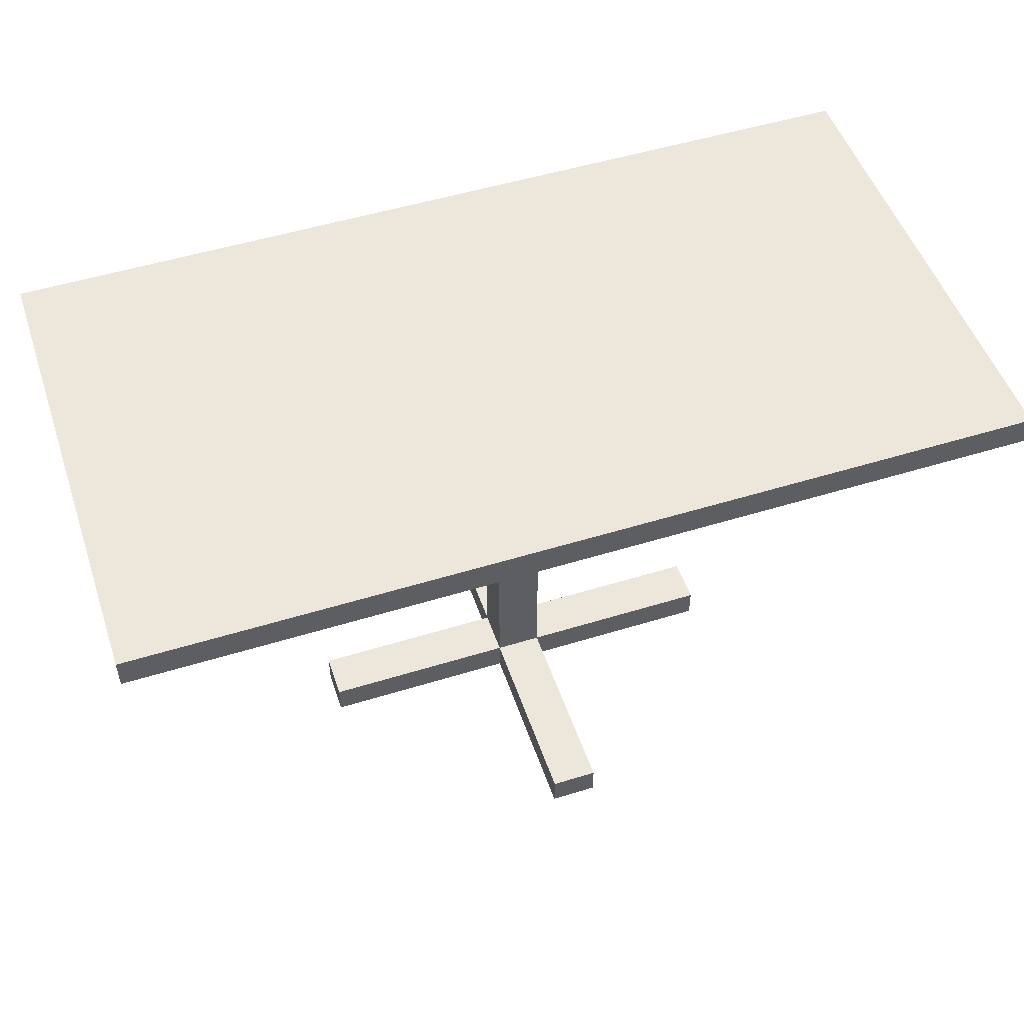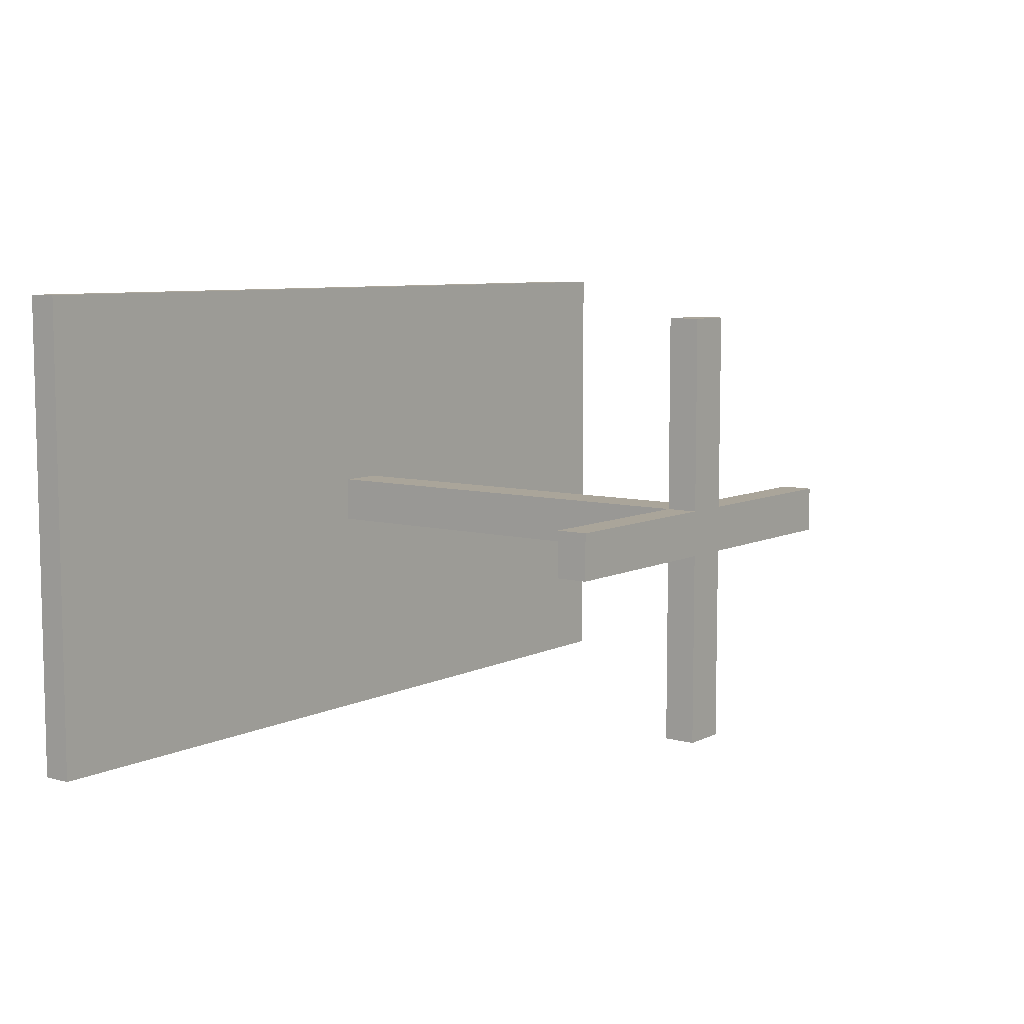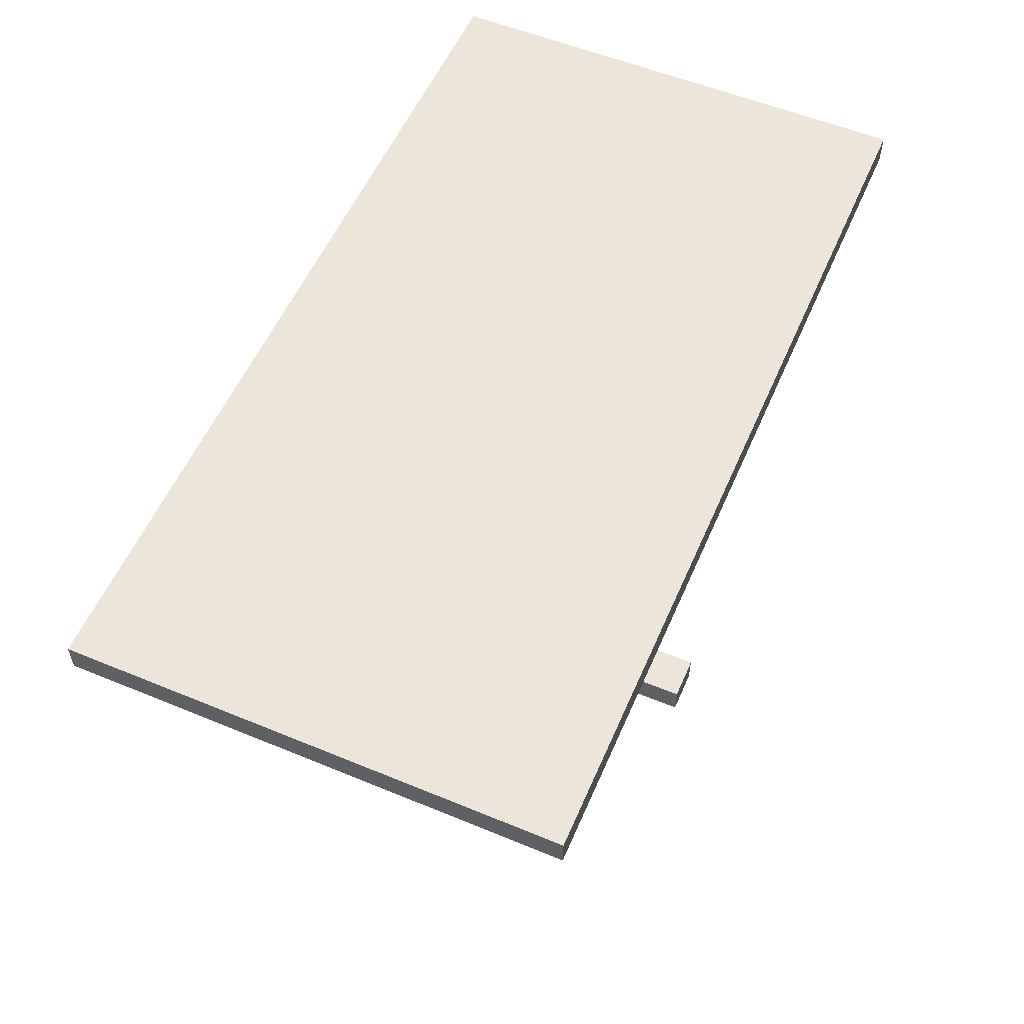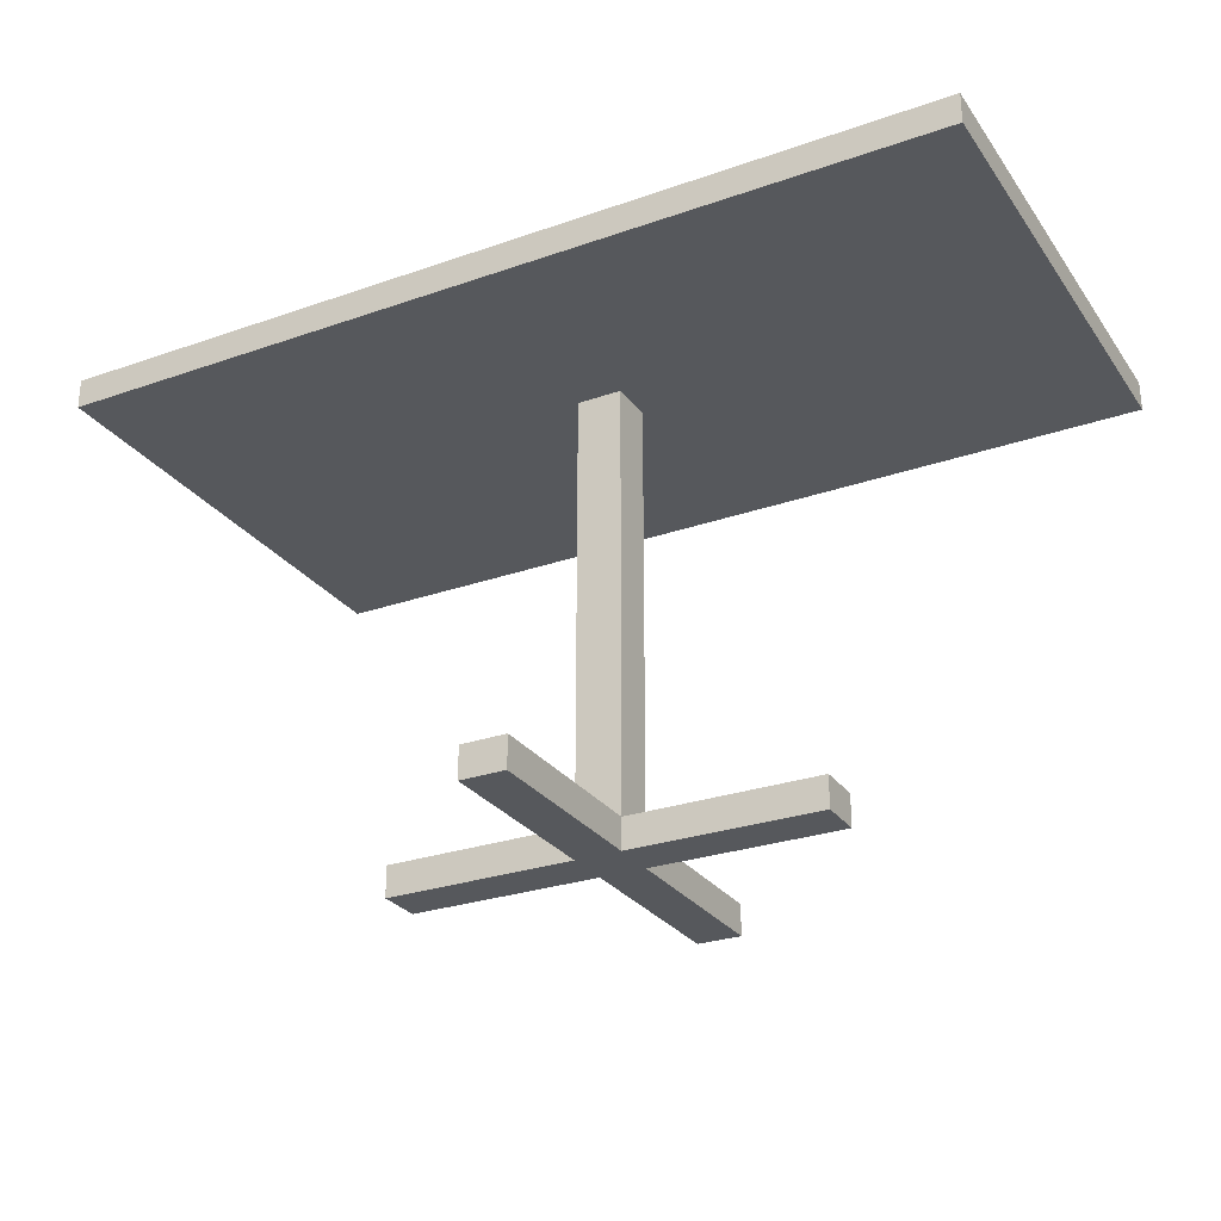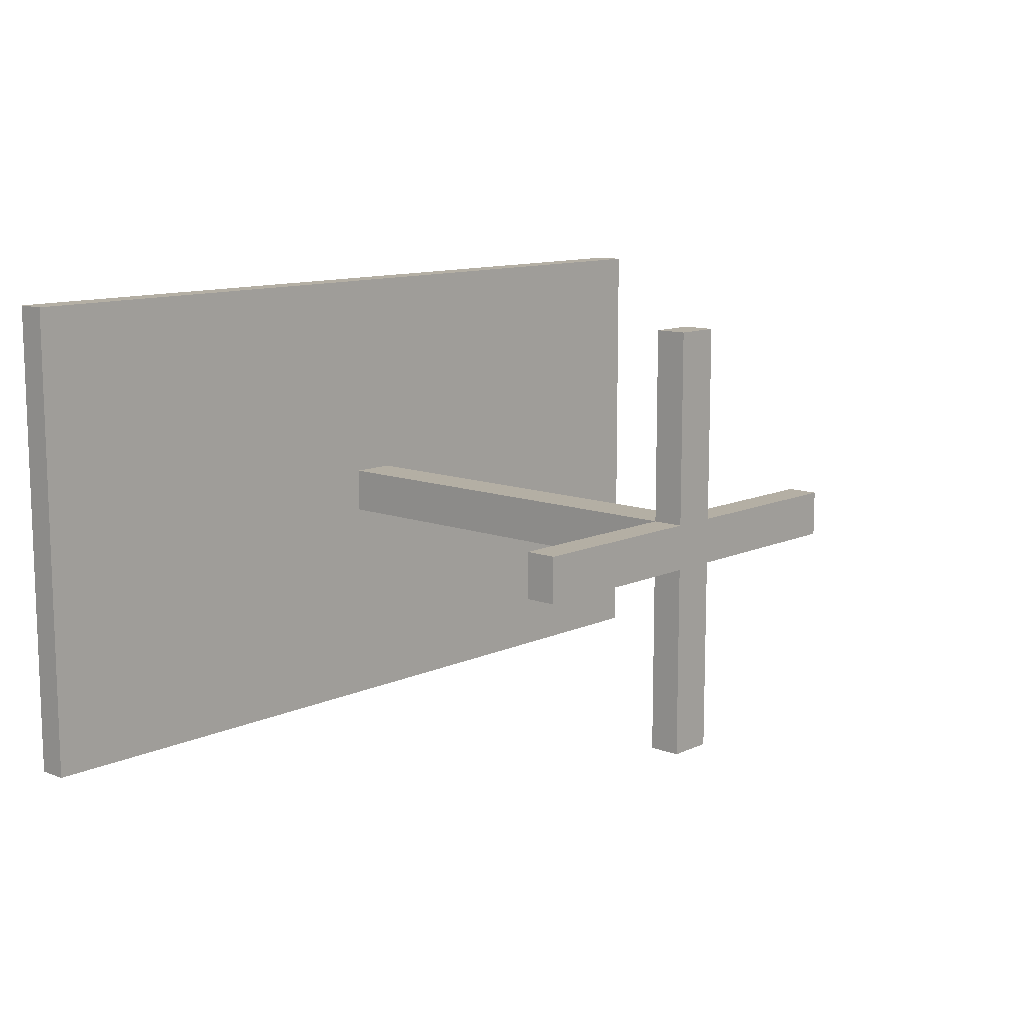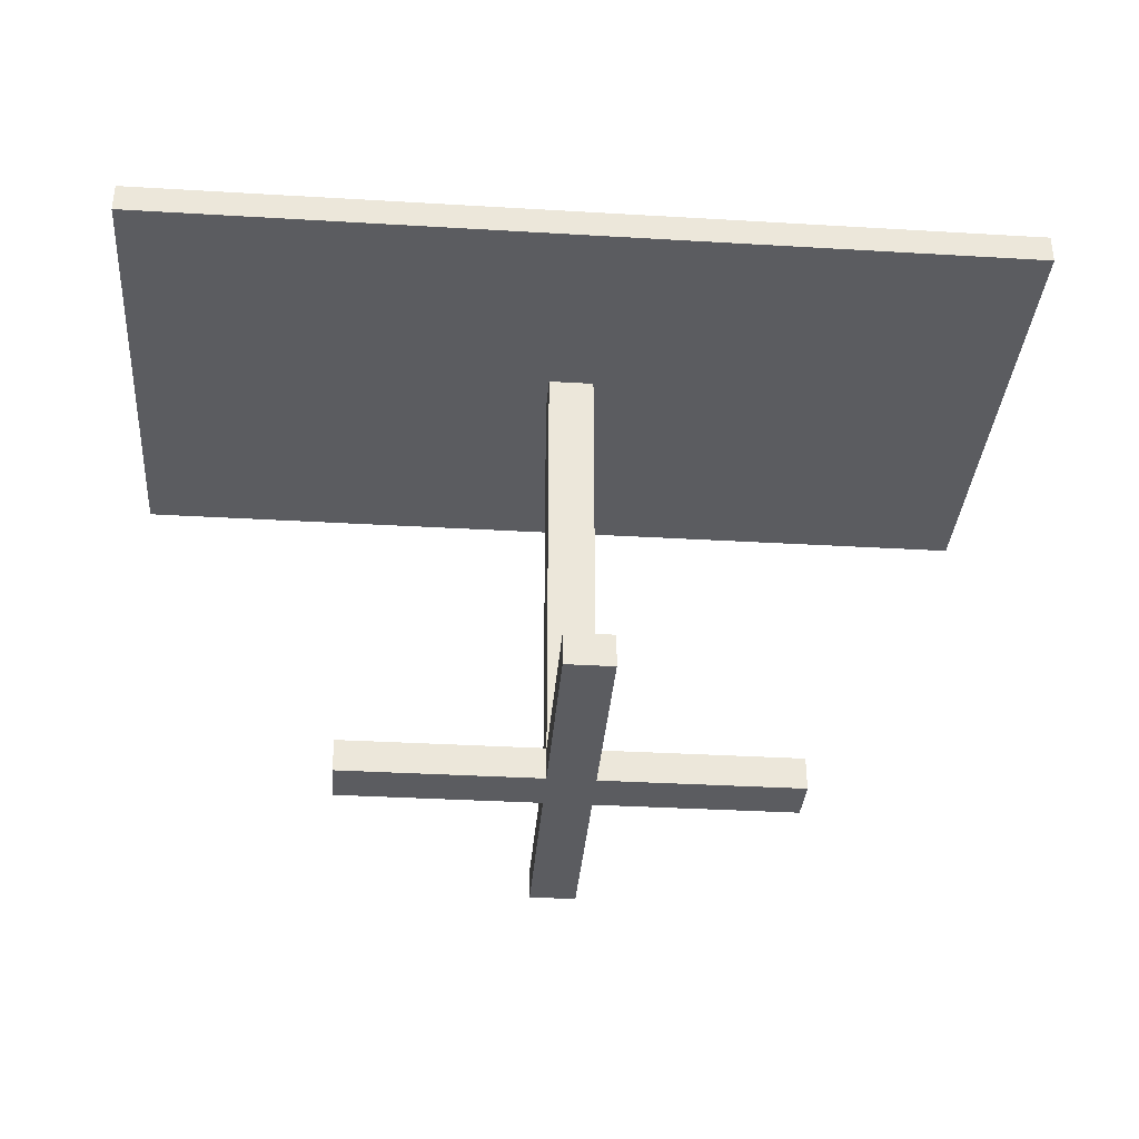
<metadata>
{"format":"obj","ext":"obj","renderer":"f3d","projection":"perspective","resolution":1024,"background":"white","views":[{"elev":51.2,"azim":-18.6,"up":"+Y"},{"elev":7.6,"azim":-53.1,"up":"+Z"},{"elev":56.1,"azim":113.4,"up":"+Y"},{"elev":-27.7,"azim":28.1,"up":"+Y"},{"elev":11.3,"azim":-47.8,"up":"+Z"},{"elev":-34.9,"azim":175.5,"up":"+Y"}]}
</metadata>
<code>
o Cube.003
v -2.459 1.005 0.8457
v -2.459 1.069 0.8457
v -2.459 1.005 -0.1936
v -2.459 1.069 -0.1936
v -0.5295 1.005 0.8457
v -0.5295 1.069 0.8457
v -0.5295 1.005 -0.1936
v -0.5295 1.069 -0.1936
v -1.494 1.005 -0.1936
v -1.494 1.069 -0.1936
v -1.494 1.005 0.8457
v -1.494 1.069 0.8457
v -2.459 1.005 0.326
v -2.459 1.069 0.326
v -0.5295 1.005 0.326
v -0.5295 1.069 0.326
v -1.494 1.069 0.326
v -1.494 1.005 0.326
v -1.543 0.000226 0.3752
v -1.543 1.005 0.3752
v -1.543 0.000226 0.2769
v -1.543 1.005 0.2769
v -1.445 0.000226 0.3752
v -1.445 1.005 0.3752
v -1.445 0.000226 0.2769
v -1.445 1.005 0.2769
v -1.543 0.06847 0.3752
v -1.543 0.06847 0.2769
v -1.445 0.06847 0.2769
v -1.445 0.06847 0.3752
v -1.445 0.000226 0.7922
v -1.445 0.06847 0.7922
v -1.543 0.06847 0.7922
v -1.543 0.000226 0.7922
v -1.028 0.000226 0.2769
v -1.028 0.06847 0.2769
v -1.028 0.06847 0.3752
v -1.028 0.000226 0.3752
v -1.543 0.000226 -0.1401
v -1.543 0.06847 -0.1401
v -1.445 0.06847 -0.1401
v -1.445 0.000226 -0.1401
v -1.96 0.000226 0.3752
v -1.96 0.06847 0.3752
v -1.96 0.06847 0.2769
v -1.96 0.000226 0.2769
f 13 14 4 3
f 9 10 8 7
f 15 16 6 5
f 11 12 2 1
f 18 15 5 11
f 17 14 2 12
f 16 17 12 6
f 13 18 11 1
f 5 6 12 11
f 3 4 10 9
f 3 9 18 13
f 8 10 17 16
f 10 4 14 17
f 9 7 15 18
f 7 8 16 15
f 1 2 14 13
f 27 20 22 28
f 28 22 26 29
f 29 26 24 30
f 30 24 20 27
f 21 25 23 19
f 26 22 20 24
f 31 32 33 34
f 30 32 31 23
f 27 33 32 30
f 19 34 33 27
f 23 31 34 19
f 35 36 37 38
f 29 36 35 25
f 30 37 36 29
f 23 38 37 30
f 25 35 38 23
f 39 40 41 42
f 28 40 39 21
f 29 41 40 28
f 25 42 41 29
f 21 39 42 25
f 43 44 45 46
f 27 44 43 19
f 28 45 44 27
f 21 46 45 28
f 19 43 46 21

</code>
